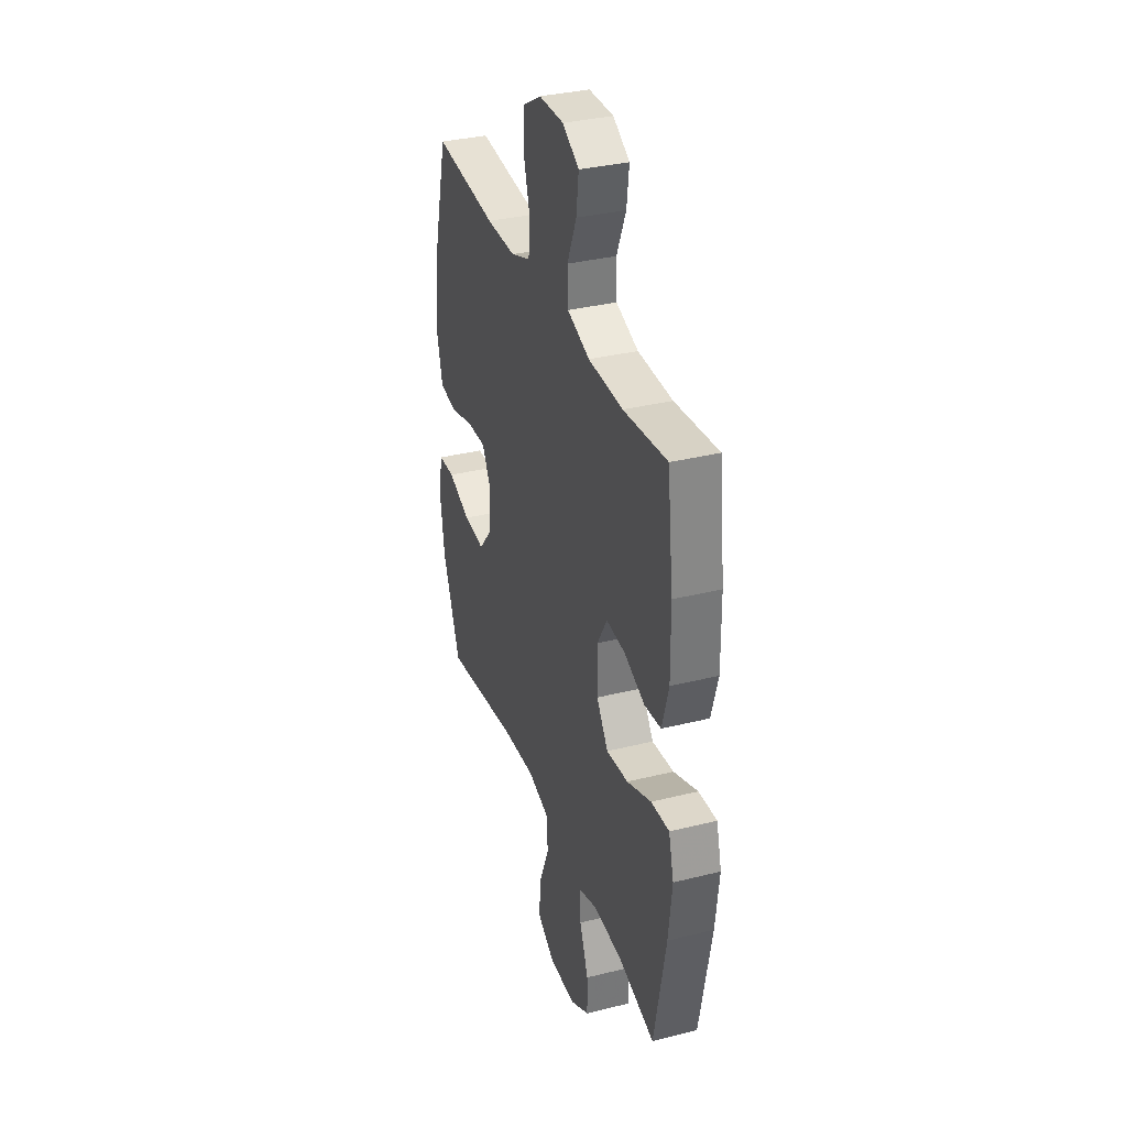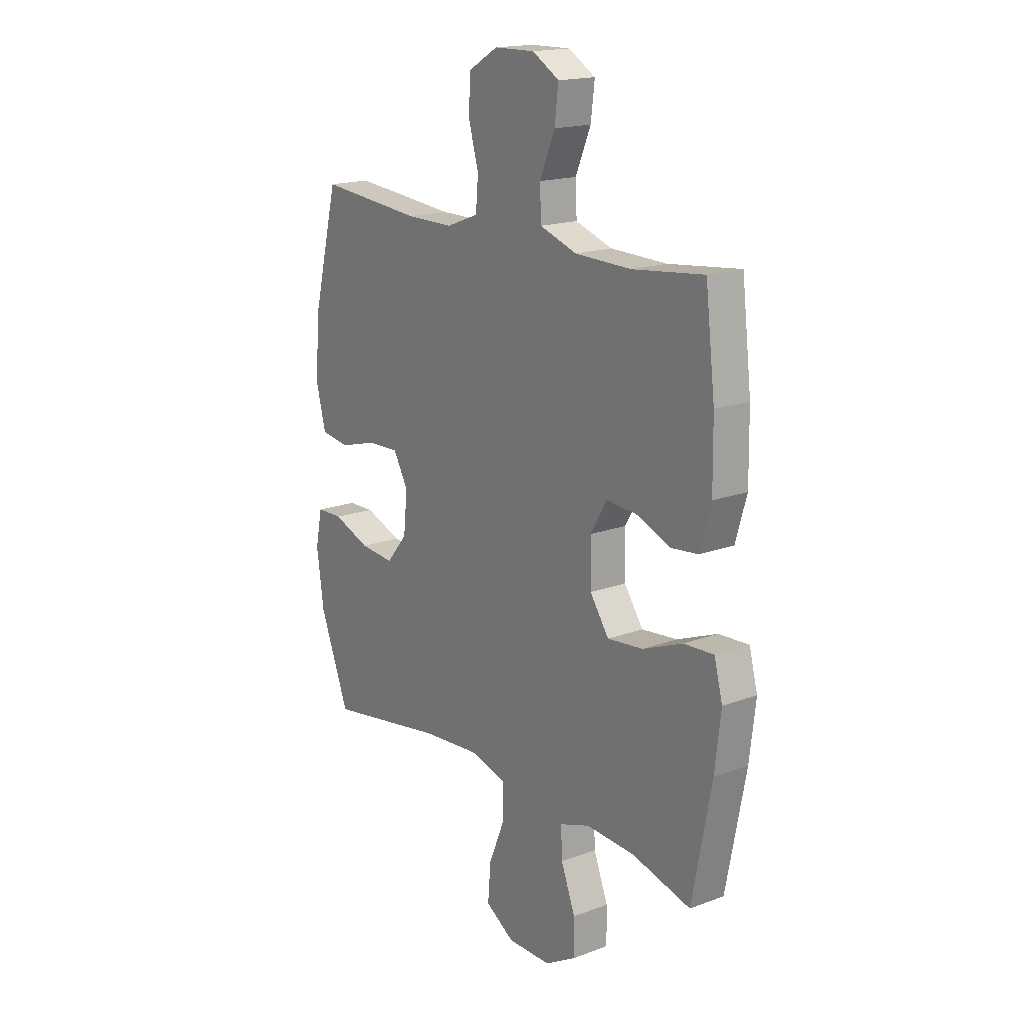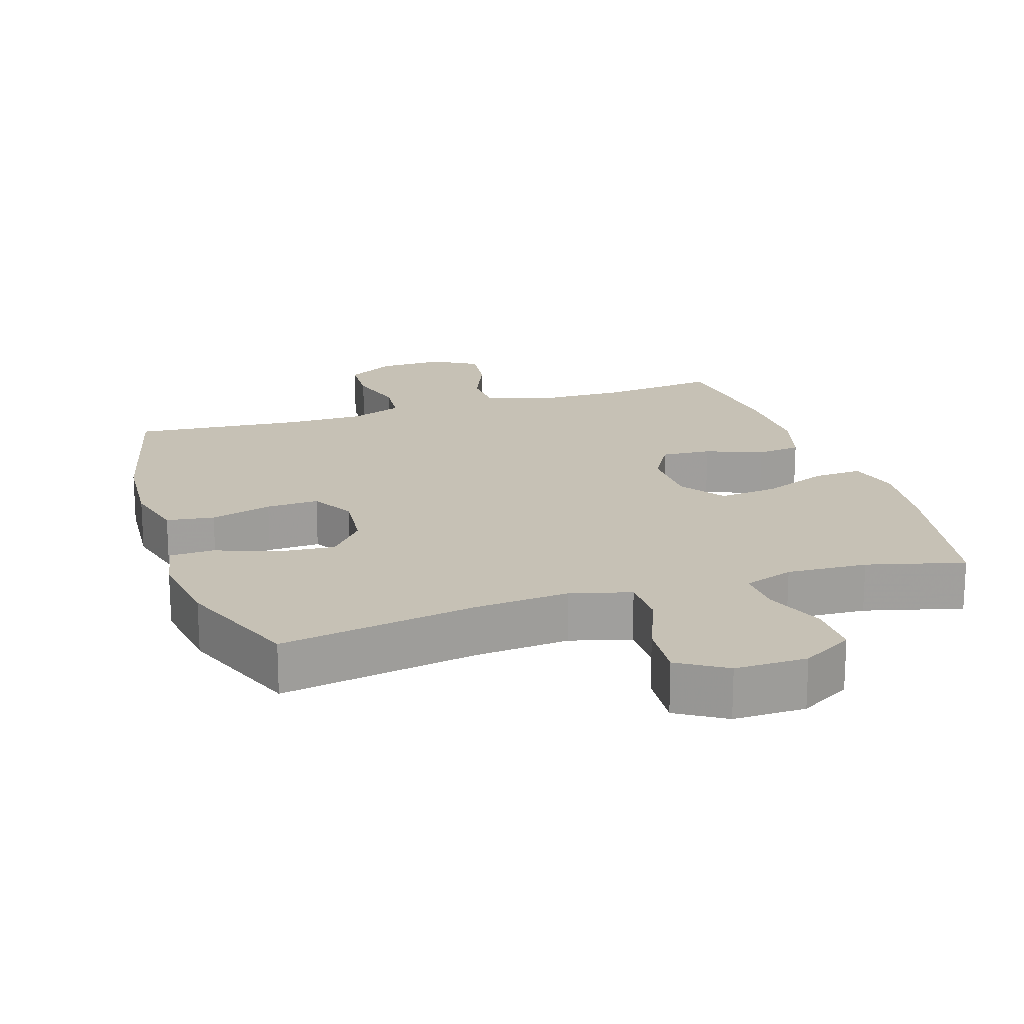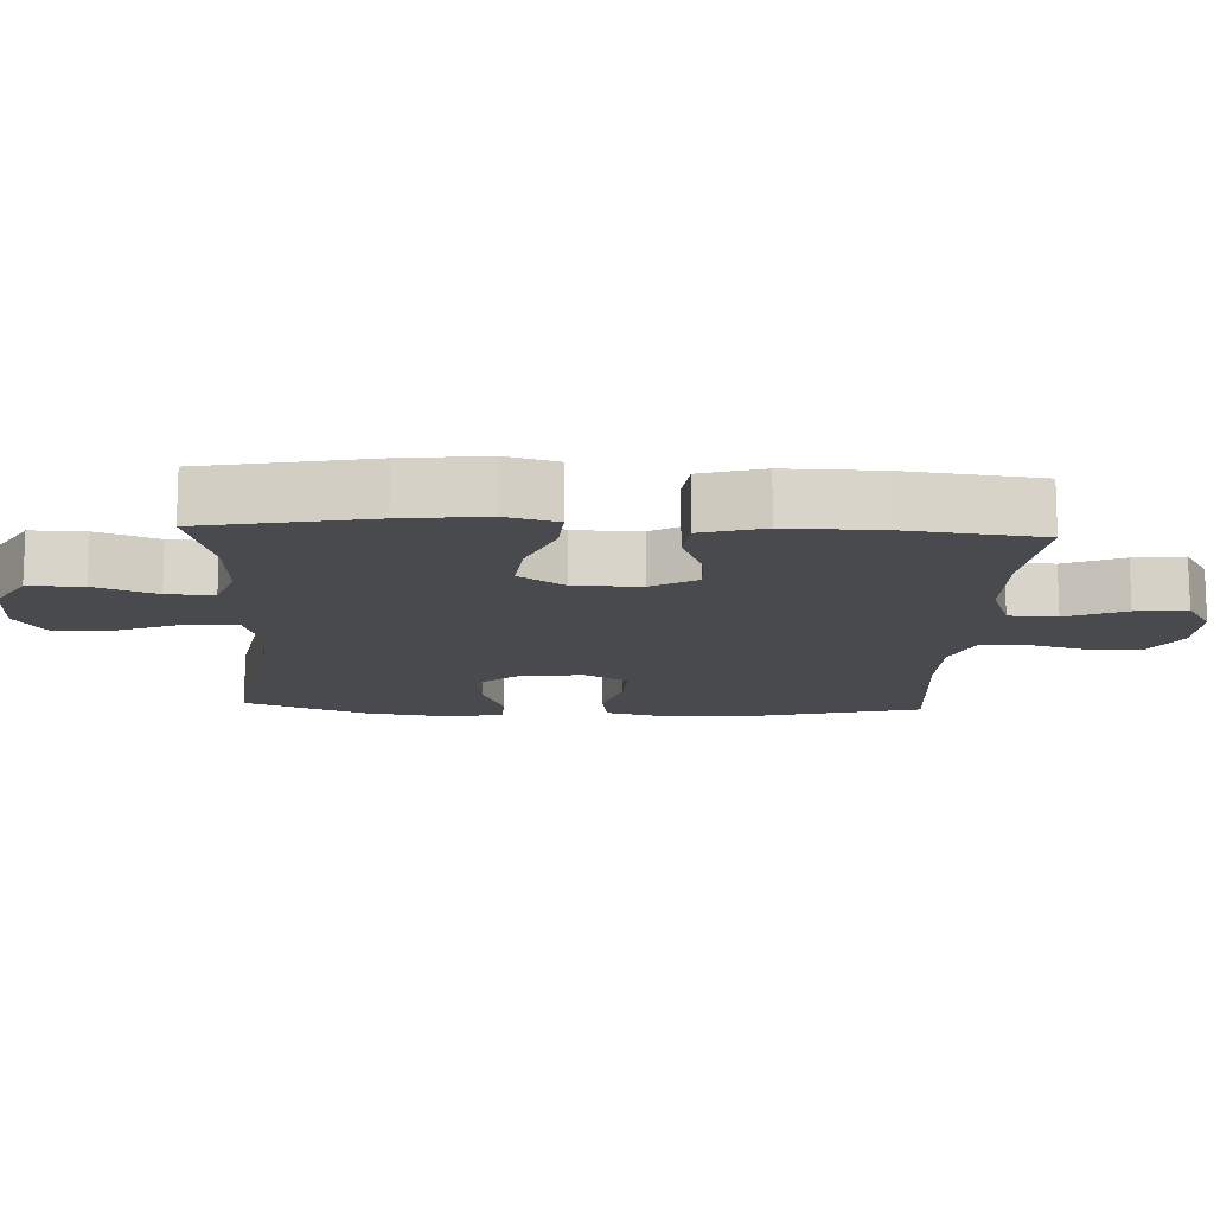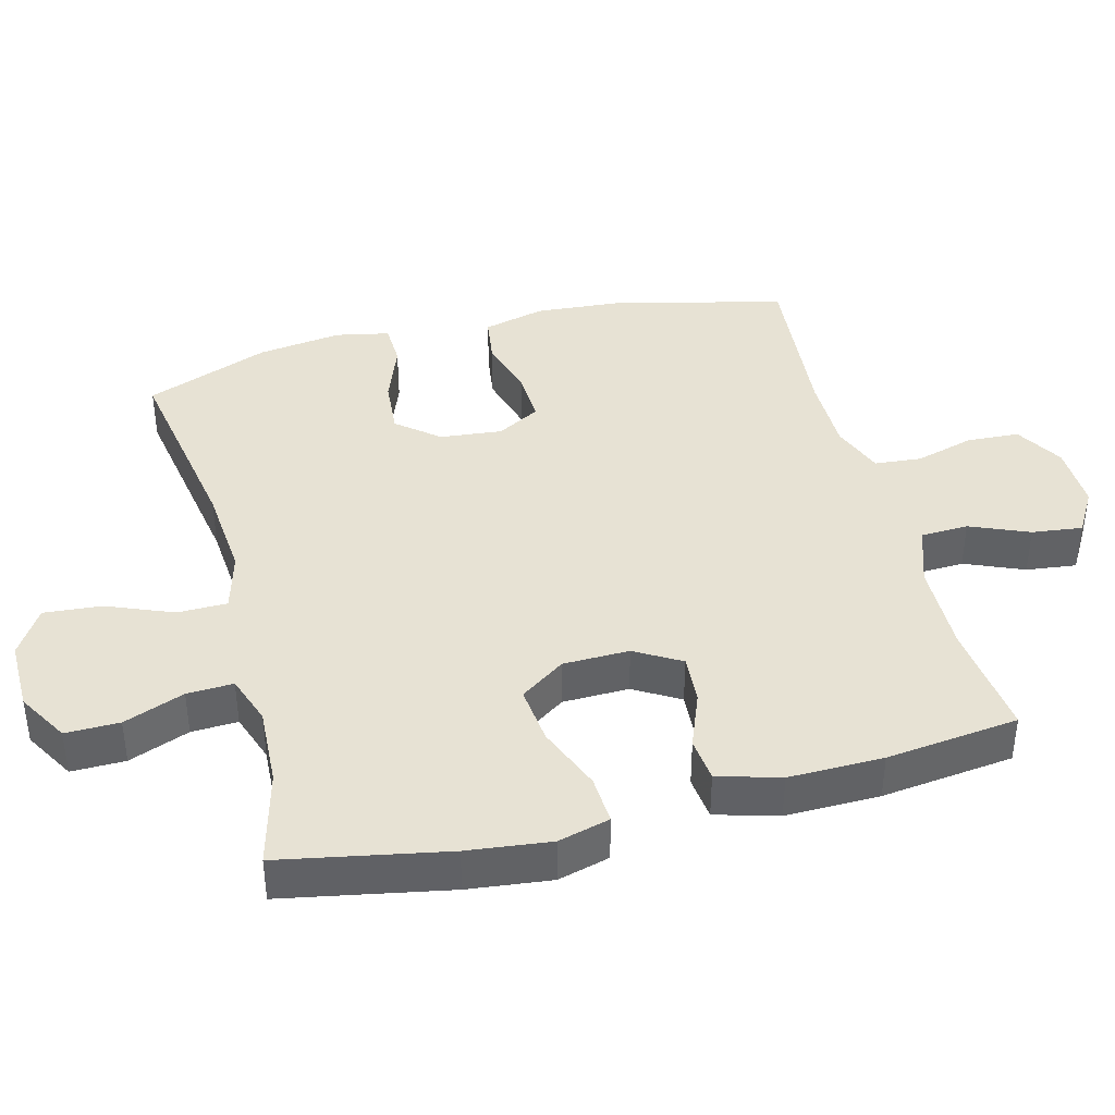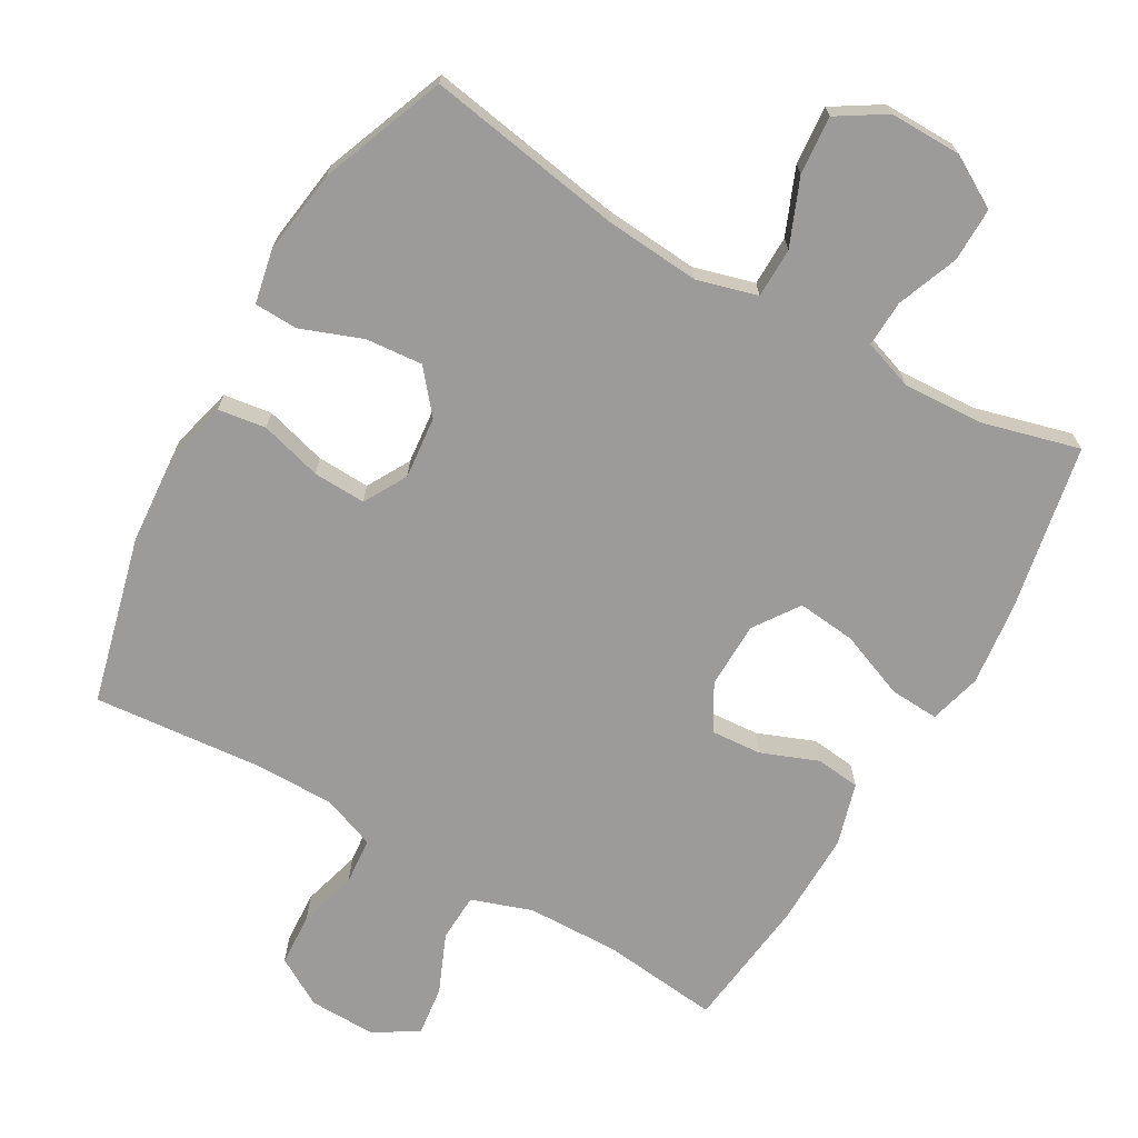
<metadata>
{"format":"obj","ext":"obj","renderer":"f3d","projection":"perspective","resolution":1024,"background":"white","views":[{"elev":34.2,"azim":-108.6,"up":"+Z"},{"elev":17.5,"azim":-126.4,"up":"+Z"},{"elev":18.8,"azim":162.0,"up":"+Y"},{"elev":-13.4,"azim":-92.8,"up":"+Y"},{"elev":39.9,"azim":-104.6,"up":"+Y"},{"elev":-69.9,"azim":150.2,"up":"+Y"}]}
</metadata>
<code>
v 0.5 0.07 -0.5
v 0.215 0.07 -0.452
v 0.079 0.07 -0.441
v -0.008 0.07 -0.465
v -0.009 0.07 -0.537
v 0.03 0.07 -0.632
v 0.037 0.07 -0.716
v -0.032 0.07 -0.759
v -0.136 0.07 -0.758
v -0.21 0.07 -0.715
v -0.209 0.07 -0.637
v -0.175 0.07 -0.549
v -0.172 0.07 -0.482
v -0.244 0.07 -0.457
v -0.36 0.07 -0.463
v -0.5 0.07 -0.5
v -0.546 0.07 -0.26
v -0.56 0.07 -0.14
v -0.54 0.07 -0.065
v -0.469 0.07 -0.069
v -0.374 0.07 -0.107
v -0.289 0.07 -0.116
v -0.244 0.07 -0.051
v -0.242 0.07 0.045
v -0.281 0.07 0.111
v -0.353 0.07 0.106
v -0.435 0.07 0.074
v -0.499 0.07 0.081
v -0.525 0.07 0.171
v -0.523 0.07 0.308
v -0.5 0.07 0.5
v -0.331 0.07 0.481
v -0.197 0.07 0.484
v -0.11 0.07 0.514
v -0.107 0.07 0.583
v -0.143 0.07 0.668
v -0.152 0.07 0.741
v -0.088 0.07 0.779
v 0.008 0.07 0.777
v 0.078 0.07 0.736
v 0.082 0.07 0.66
v 0.058 0.07 0.575
v 0.064 0.07 0.507
v 0.14 0.07 0.478
v 0.254 0.07 0.478
v 0.5 0.07 0.5
v 0.561 0.07 0.258
v 0.571 0.07 0.126
v 0.548 0.07 0.036
v 0.479 0.07 0.026
v 0.39 0.07 0.051
v 0.314 0.07 0.054
v 0.279 0.07 -0.008
v 0.288 0.07 -0.098
v 0.338 0.07 -0.158
v 0.42 0.07 -0.151
v 0.508 0.07 -0.118
v 0.571 0.07 -0.12
v 0.587 0.07 -0.198
v 0.57 0.07 -0.32
v 0.5 0 -0.5
v 0.215 0 -0.452
v 0.079 0 -0.441
v -0.008 0 -0.465
v -0.009 0 -0.537
v 0.03 0 -0.632
v 0.037 0 -0.716
v -0.032 0 -0.759
v -0.136 0 -0.758
v -0.21 0 -0.715
v -0.209 0 -0.637
v -0.175 0 -0.549
v -0.172 0 -0.482
v -0.244 0 -0.457
v -0.36 0 -0.463
v -0.5 0 -0.5
v -0.546 0 -0.26
v -0.56 0 -0.14
v -0.54 0 -0.065
v -0.469 0 -0.069
v -0.374 0 -0.107
v -0.289 0 -0.116
v -0.244 0 -0.051
v -0.242 0 0.045
v -0.281 0 0.111
v -0.353 0 0.106
v -0.435 0 0.074
v -0.499 0 0.081
v -0.525 0 0.171
v -0.523 0 0.308
v -0.5 0 0.5
v -0.331 0 0.481
v -0.197 0 0.484
v -0.11 0 0.514
v -0.107 0 0.583
v -0.143 0 0.668
v -0.152 0 0.741
v -0.088 0 0.779
v 0.008 0 0.777
v 0.078 0 0.736
v 0.082 0 0.66
v 0.058 0 0.575
v 0.064 0 0.507
v 0.14 0 0.478
v 0.254 0 0.478
v 0.5 0 0.5
v 0.561 0 0.258
v 0.571 0 0.126
v 0.548 0 0.036
v 0.479 0 0.026
v 0.39 0 0.051
v 0.314 0 0.054
v 0.279 0 -0.008
v 0.288 0 -0.098
v 0.338 0 -0.158
v 0.42 0 -0.151
v 0.508 0 -0.118
v 0.571 0 -0.12
v 0.587 0 -0.198
v 0.57 0 -0.32
f 59 60 1 2
f 56 57 58 59
f 55 56 59 2
f 54 55 2 3
f 53 54 3 4
f 52 53 4
f 48 49 50 51
f 48 51 52
f 45 46 47 48
f 44 45 48 52
f 43 44 52 4
f 39 40 41 42
f 39 42 43 4
f 35 36 37 38
f 34 35 38 39
f 29 30 31 32
f 29 32 33
f 26 27 28 29
f 25 26 29 33
f 24 25 33 34
f 18 19 20 21
f 18 21 22
f 15 16 17 18
f 14 15 18 22
f 13 14 22 23
f 9 10 11 12
f 9 12 13
f 8 9 13
f 5 6 7 8
f 23 24 34 39
f 8 13 23 39
f 4 5 8 39
f 62 61 120 119
f 119 118 117 116
f 62 119 116 115
f 63 62 115 114
f 64 63 114 113
f 64 113 112
f 111 110 109 108
f 112 111 108
f 108 107 106 105
f 112 108 105 104
f 64 112 104 103
f 102 101 100 99
f 64 103 102 99
f 98 97 96 95
f 99 98 95 94
f 92 91 90 89
f 93 92 89
f 89 88 87 86
f 93 89 86 85
f 94 93 85 84
f 81 80 79 78
f 82 81 78
f 78 77 76 75
f 82 78 75 74
f 83 82 74 73
f 72 71 70 69
f 73 72 69
f 73 69 68
f 68 67 66 65
f 99 94 84 83
f 99 83 73 68
f 99 68 65 64
f 1 61 62 2
f 2 62 63 3
f 3 63 64 4
f 4 64 65 5
f 5 65 66 6
f 6 66 67 7
f 7 67 68 8
f 8 68 69 9
f 9 69 70 10
f 10 70 71 11
f 11 71 72 12
f 12 72 73 13
f 13 73 74 14
f 14 74 75 15
f 15 75 76 16
f 16 76 77 17
f 17 77 78 18
f 18 78 79 19
f 19 79 80 20
f 20 80 81 21
f 21 81 82 22
f 22 82 83 23
f 23 83 84 24
f 24 84 85 25
f 25 85 86 26
f 26 86 87 27
f 27 87 88 28
f 28 88 89 29
f 29 89 90 30
f 30 90 91 31
f 31 91 92 32
f 32 92 93 33
f 33 93 94 34
f 34 94 95 35
f 35 95 96 36
f 36 96 97 37
f 37 97 98 38
f 38 98 99 39
f 39 99 100 40
f 40 100 101 41
f 41 101 102 42
f 42 102 103 43
f 43 103 104 44
f 44 104 105 45
f 45 105 106 46
f 46 106 107 47
f 47 107 108 48
f 48 108 109 49
f 49 109 110 50
f 50 110 111 51
f 51 111 112 52
f 52 112 113 53
f 53 113 114 54
f 54 114 115 55
f 55 115 116 56
f 56 116 117 57
f 57 117 118 58
f 58 118 119 59
f 59 119 120 60
f 60 120 61 1

</code>
